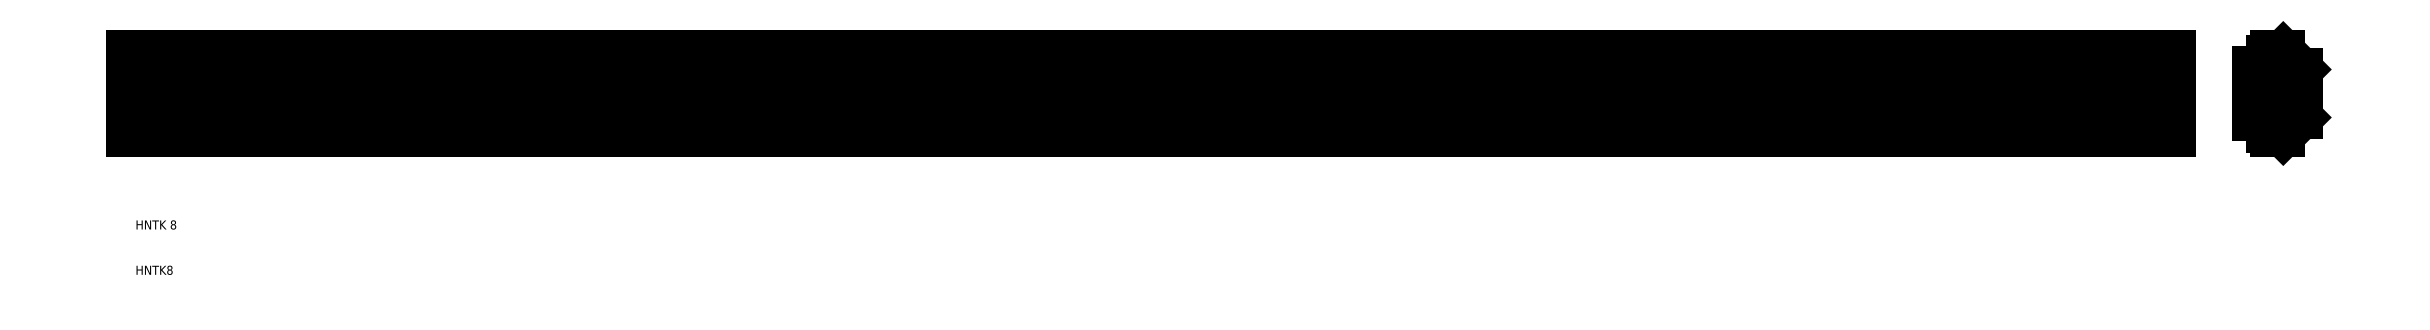
<metadata>
{"format":"dxf","ext":"dxf","renderer":"ezdxf+matplotlib","layout":"modelspace","background":"white","min_lineweight":24,"dpi":150}
</metadata>
<code>
0
SECTION
2
ENTITIES
0
LINE
8
CENTER
10
-1.5
20
8.5
30
0
11
451.5
21
8.5
31
0
0
LINE
8
0
10
0
20
13.4
30
0
11
450
21
13.4
31
0
0
LINE
8
0
10
0
20
17
30
0
11
450
21
17
31
0
0
LINE
8
0
10
0
20
0
30
0
11
450
21
0
31
0
0
LINE
8
0
10
0
20
3.6
30
0
11
450
21
3.6
31
0
0
LINE
8
0
10
0
20
17
30
0
11
0
21
0
31
0
0
TEXT
8
0
10
1
20
-31.5
30
0
40
2
1
HNTK8
0
TEXT
8
0
10
1
20
-21.5
30
0
40
2
1
HNTK 8
0
LINE
8
0
10
474.8
20
16.71
30
0
11
477.7
21
13.79
31
0
0
LINE
8
0
10
472
20
13.4
30
0
11
472
21
16
31
0
0
LINE
8
0
10
450
20
17
30
0
11
450
21
0
31
0
0
LINE
8
0
10
474.8
20
0.2929
30
0
11
477.7
21
3.207
31
0
0
LINE
8
0
10
472
20
1
30
0
11
472
21
3.6
31
0
0
LINE
8
0
10
474.1
20
0
30
0
11
473
21
0
31
0
0
ARC
8
0
10
473
20
1
30
0
40
1
50
180
51
270
0
ARC
8
0
10
474.1
20
1
30
0
40
1
50
270
51
315
0
LINE
8
CENTER
10
479.8
20
8.5
30
0
11
467
21
8.5
31
0
0
LINE
8
0
10
469
20
3.6
30
0
11
469
21
13.4
31
0
0
LINE
8
0
10
472
20
3.6
30
0
11
469
21
3.6
31
0
0
LINE
8
0
10
472
20
13.4
30
0
11
469
21
13.4
31
0
0
LINE
8
0
10
478
20
3.914
30
0
11
478
21
13.09
31
0
0
ARC
8
0
10
477
20
3.914
30
0
40
1
50
315
51
0
0
ARC
8
0
10
477
20
13.09
30
0
40
1
50
0
51
45
0
LINE
8
0
10
474.1
20
17
30
0
11
473
21
17
31
0
0
ARC
8
0
10
473
20
16
30
0
40
1
50
90
51
180
0
ARC
8
0
10
474.1
20
16
30
0
40
1
50
45
51
90
0
ENDSEC
0
EOF

</code>
